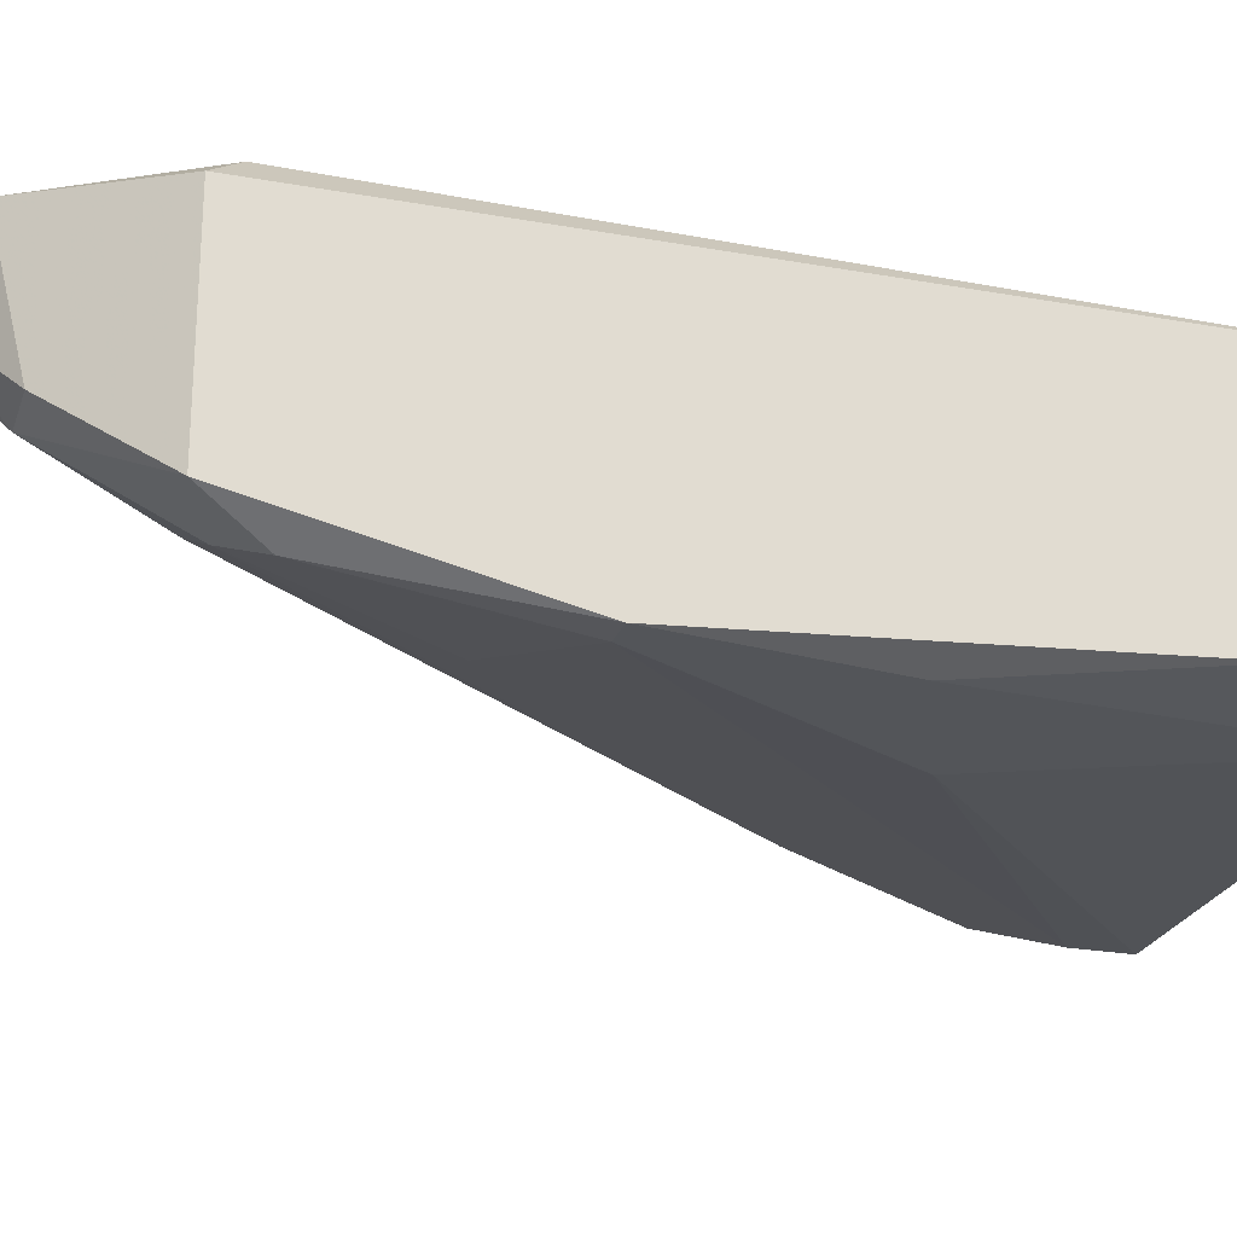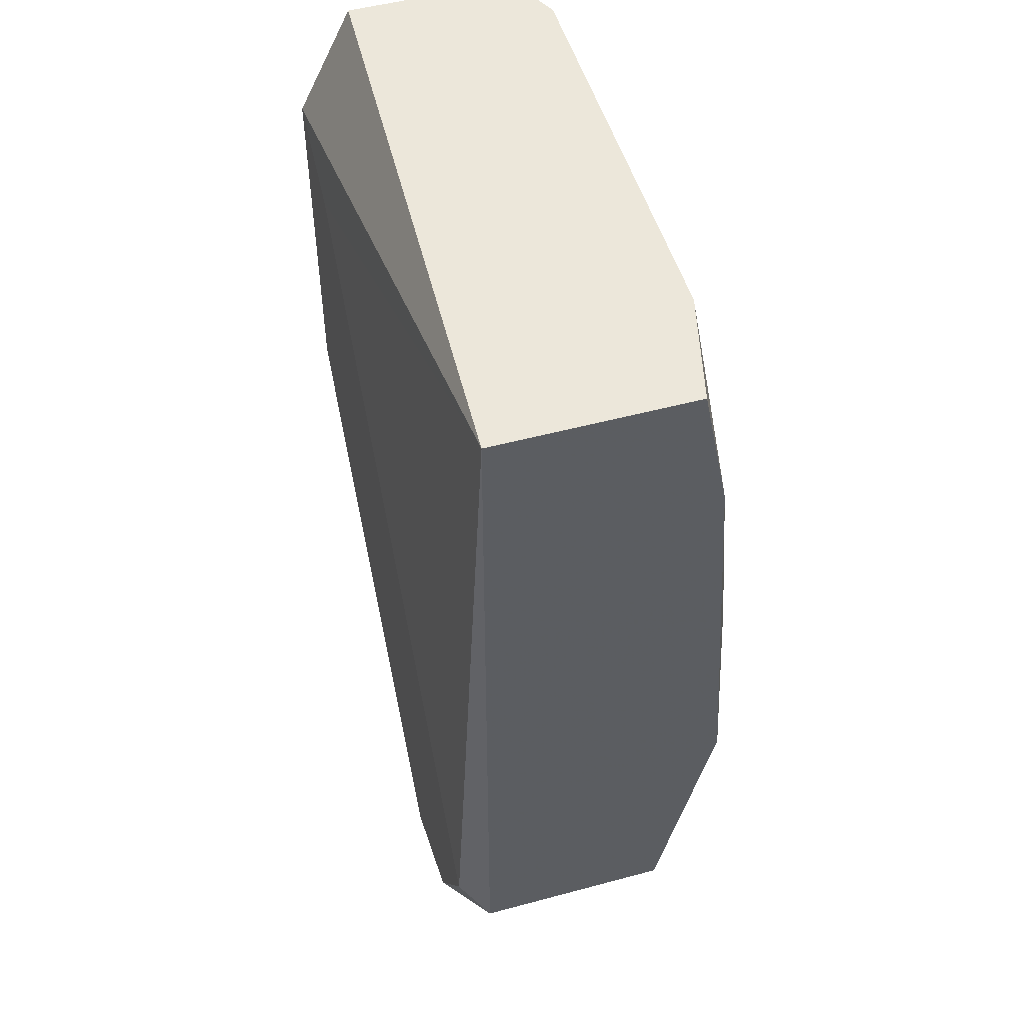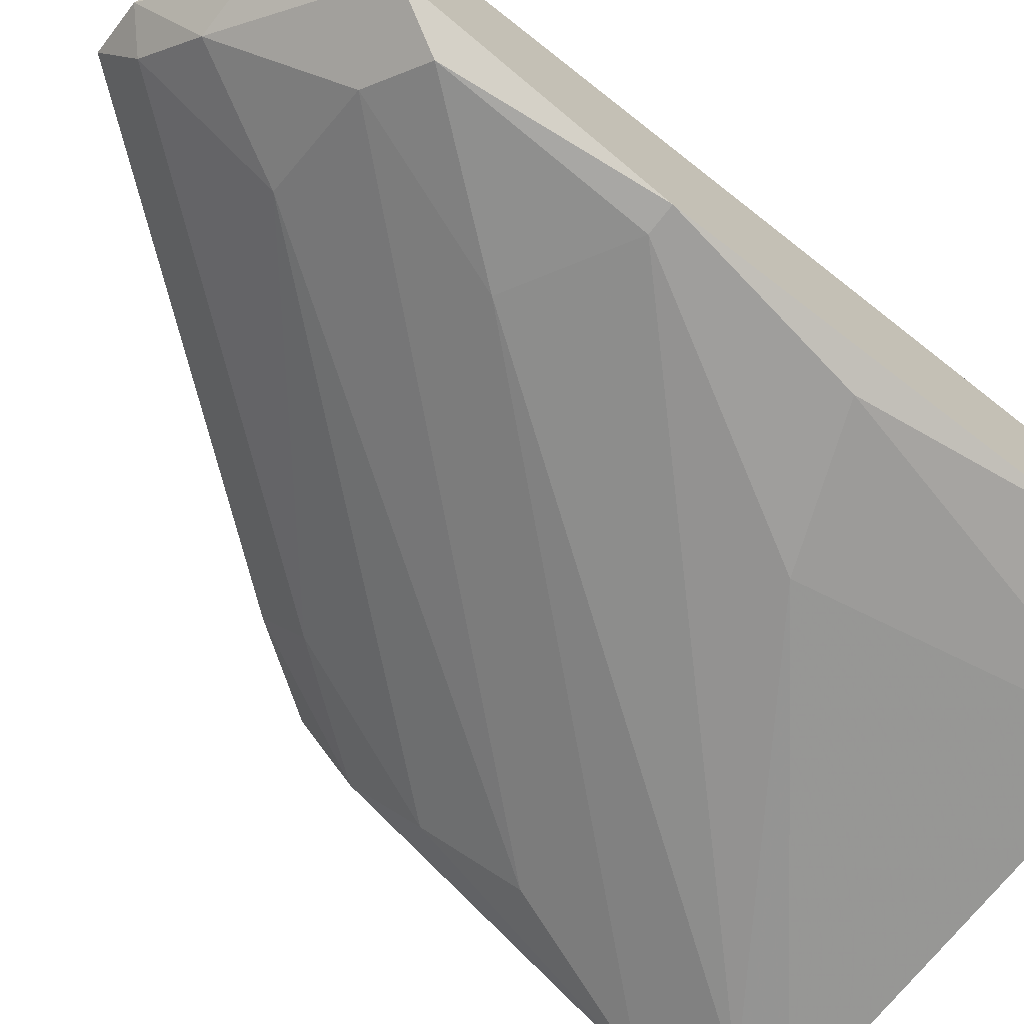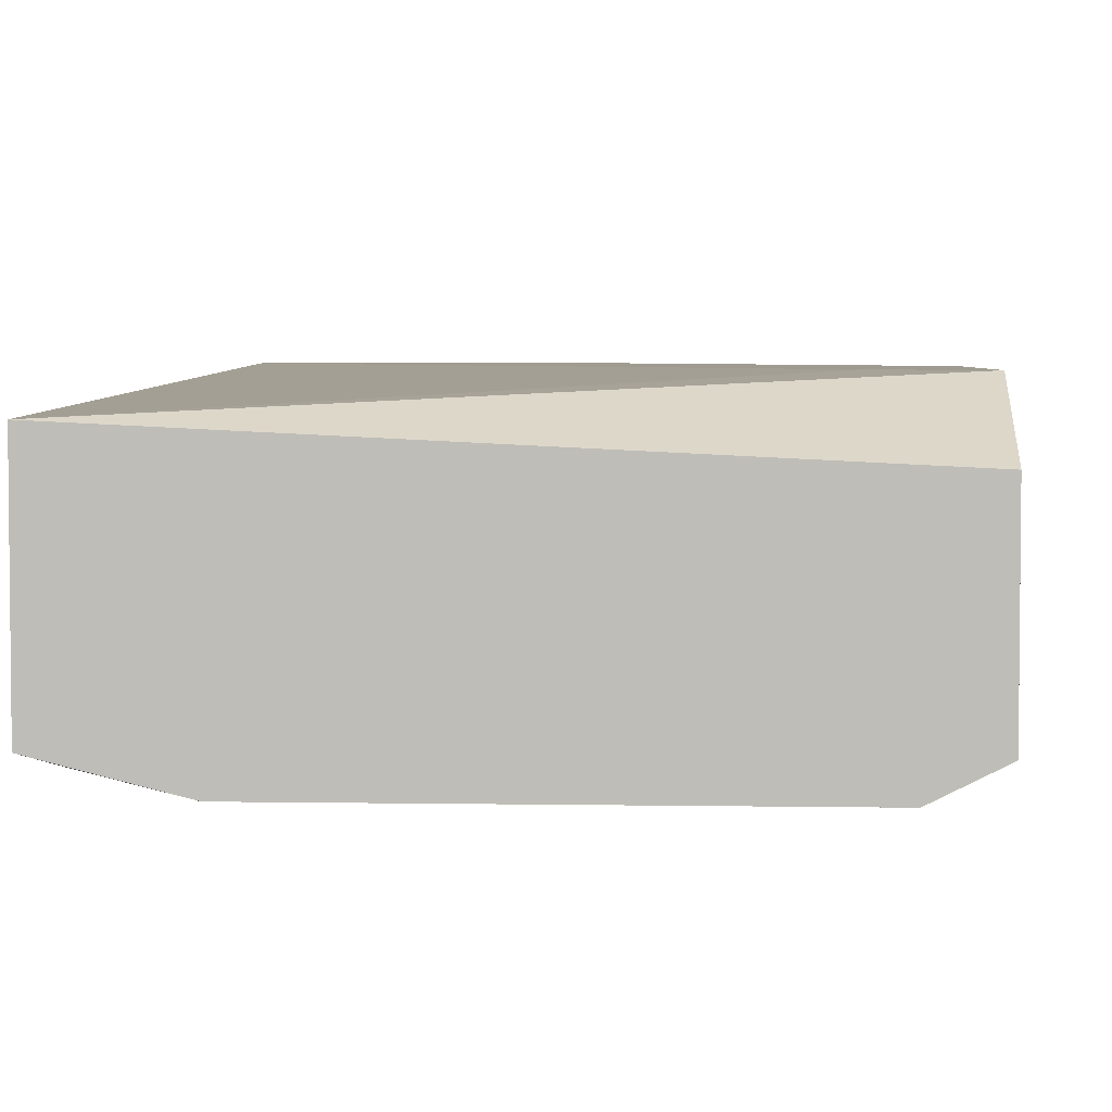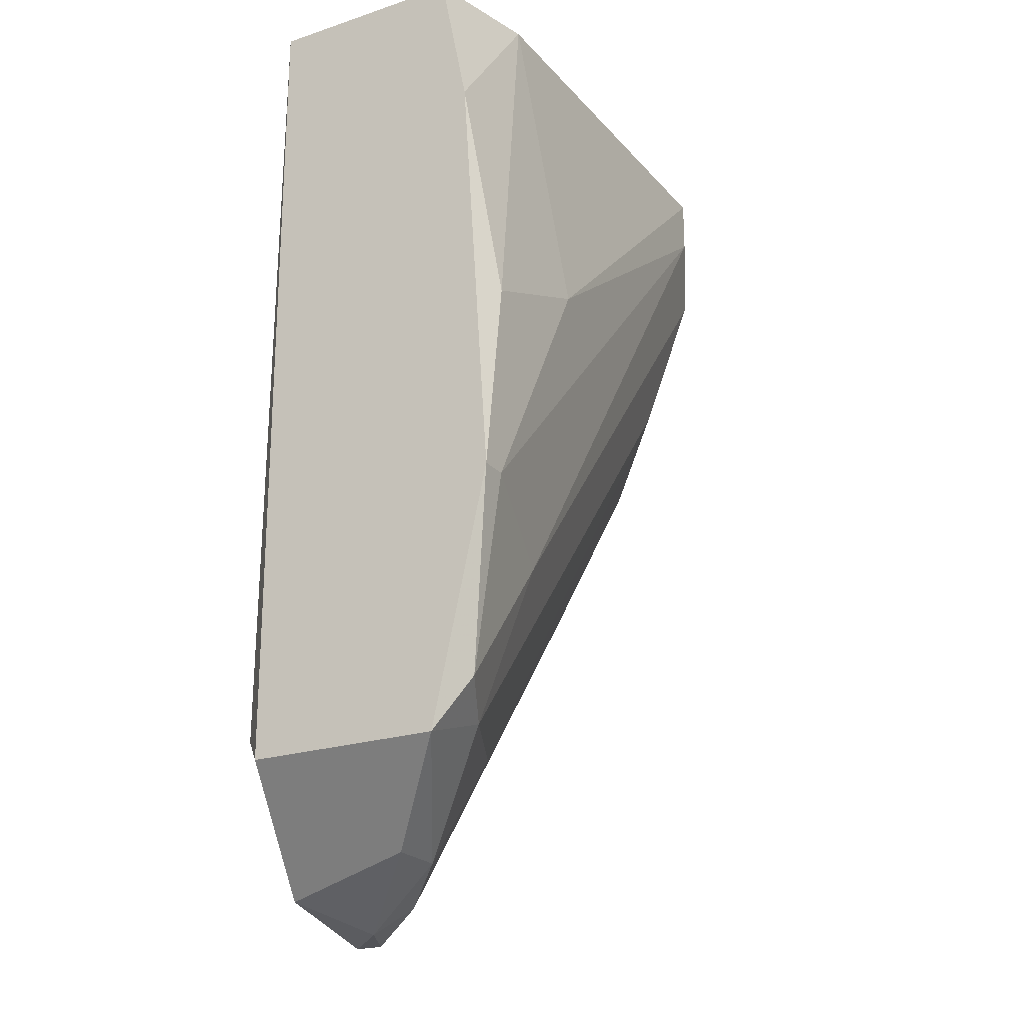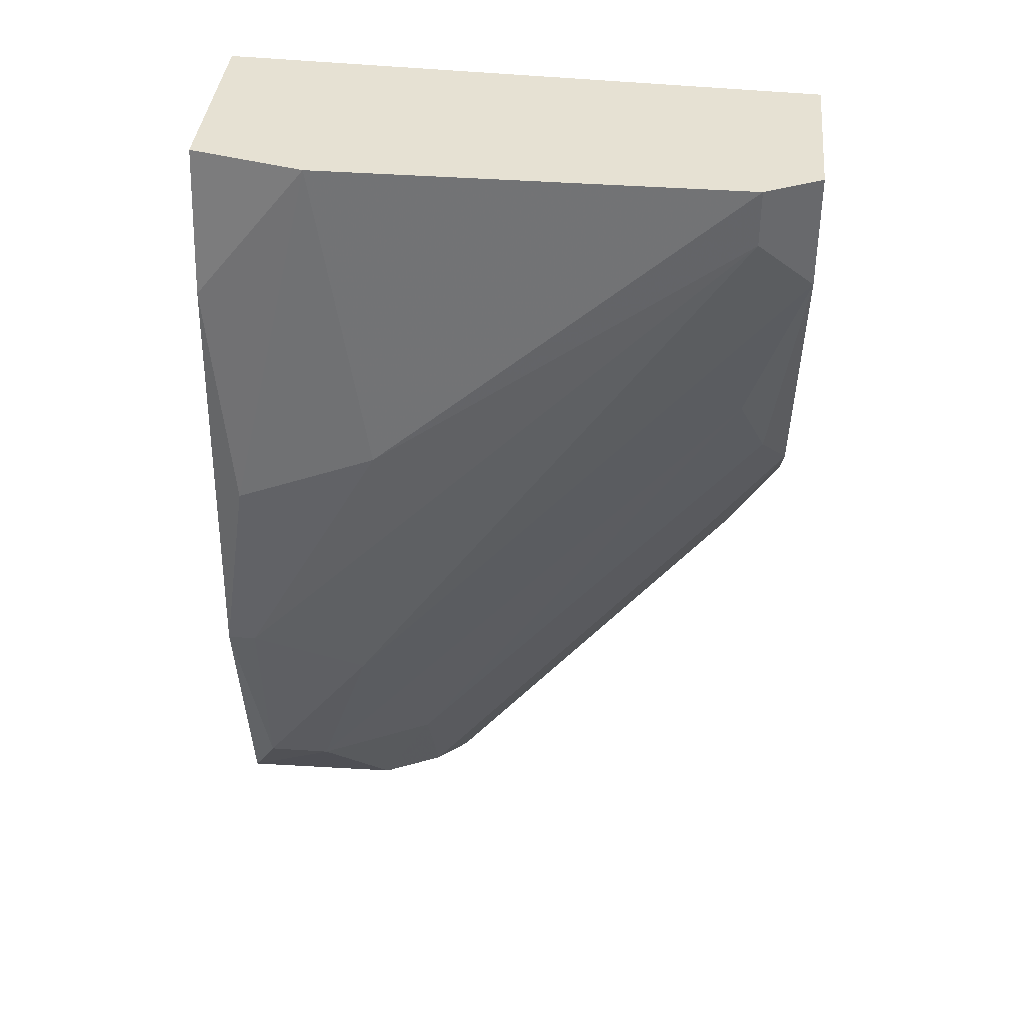
<metadata>
{"format":"obj","ext":"obj","renderer":"f3d","projection":"perspective","resolution":1024,"background":"white","views":[{"elev":-24.2,"azim":73.3,"up":"+Z"},{"elev":51.4,"azim":73.7,"up":"+Y"},{"elev":-70.9,"azim":51.8,"up":"+Z"},{"elev":4.0,"azim":-176.8,"up":"+Z"},{"elev":-22.4,"azim":119.7,"up":"+Y"},{"elev":38.6,"azim":-174.5,"up":"+Y"}]}
</metadata>
<code>
v -0.01172 -0.009075 -0.01253
v -0.01172 -0.01091 -0.00976
v -0.01172 -0.01091 -0.01068
v -0.01172 0.001066 -0.00976
v -0.01172 0.001066 -0.01713
v -0.01172 0.004753 -0.01161
v -0.01172 0.004753 -0.01713
v 0.006713 -0.02013 -0.01805
v 0.006713 -0.02105 -0.00976
v 0.006713 -0.007234 -0.01898
v 0.006713 -0.01368 -0.01898
v 0.001181 -0.02105 -0.01529
v 0.001181 -0.02566 -0.01253
v 0.000262 -0.02658 -0.00976
v 0.000262 -0.02658 -0.01068
v 0.00487 -0.02105 -0.01713
v 0.00487 -0.02474 -0.01437
v 0.003027 -0.01552 -0.01805
v 0.003027 -0.02474 -0.01437
v 0.003949 -0.02566 -0.00976
v 0.003949 0.004753 -0.01805
v -0.009875 -0.004464 -0.01621
v -0.009875 0.004753 -0.01805
v -0.009875 0.00291 -0.01805
v -0.009875 -0.01368 -0.01068
v 0.002106 -0.02658 -0.01161
v 0.002106 -0.005388 -0.01898
v -0.008953 -0.000777 -0.00976
v -0.008953 -0.01276 -0.01253
v -0.0108 -0.007234 -0.01437
v 0.007636 0.004753 -0.01713
v 0.007636 0.004753 -0.01068
v 0.007636 -0.02197 -0.01713
v 0.007636 -0.02197 -0.01068
v 0.007636 -0.01368 -0.01898
v 0.007636 0.000143 -0.01805
f 25 1 29
f 3 2 4
f 2 20 4
f 32 35 31
f 23 32 31
f 35 32 34
f 3 4 5
f 32 23 6
f 4 32 6
f 5 4 6
f 23 31 21
f 4 20 9
f 34 32 9
f 20 34 9
f 35 34 33
f 8 35 33
f 20 2 14
f 5 23 24
f 23 21 27
f 10 35 27
f 21 10 27
f 24 23 27
f 3 5 1
f 5 30 1
f 30 5 22
f 12 30 22
f 8 33 16
f 12 22 16
f 34 20 17
f 33 34 17
f 23 5 7
f 6 23 7
f 5 6 7
f 35 8 11
f 27 35 11
f 24 27 11
f 32 4 28
f 9 32 28
f 4 9 28
f 31 35 36
f 21 31 36
f 35 10 36
f 10 21 36
f 5 24 18
f 22 5 18
f 8 16 18
f 16 22 18
f 11 8 18
f 24 11 18
f 13 12 19
f 16 33 19
f 12 16 19
f 33 17 19
f 2 3 25
f 13 15 25
f 14 2 25
f 15 14 25
f 3 1 25
f 15 13 26
f 20 14 26
f 14 15 26
f 17 20 26
f 13 19 26
f 19 17 26
f 30 12 29
f 12 13 29
f 1 30 29
f 13 25 29

</code>
